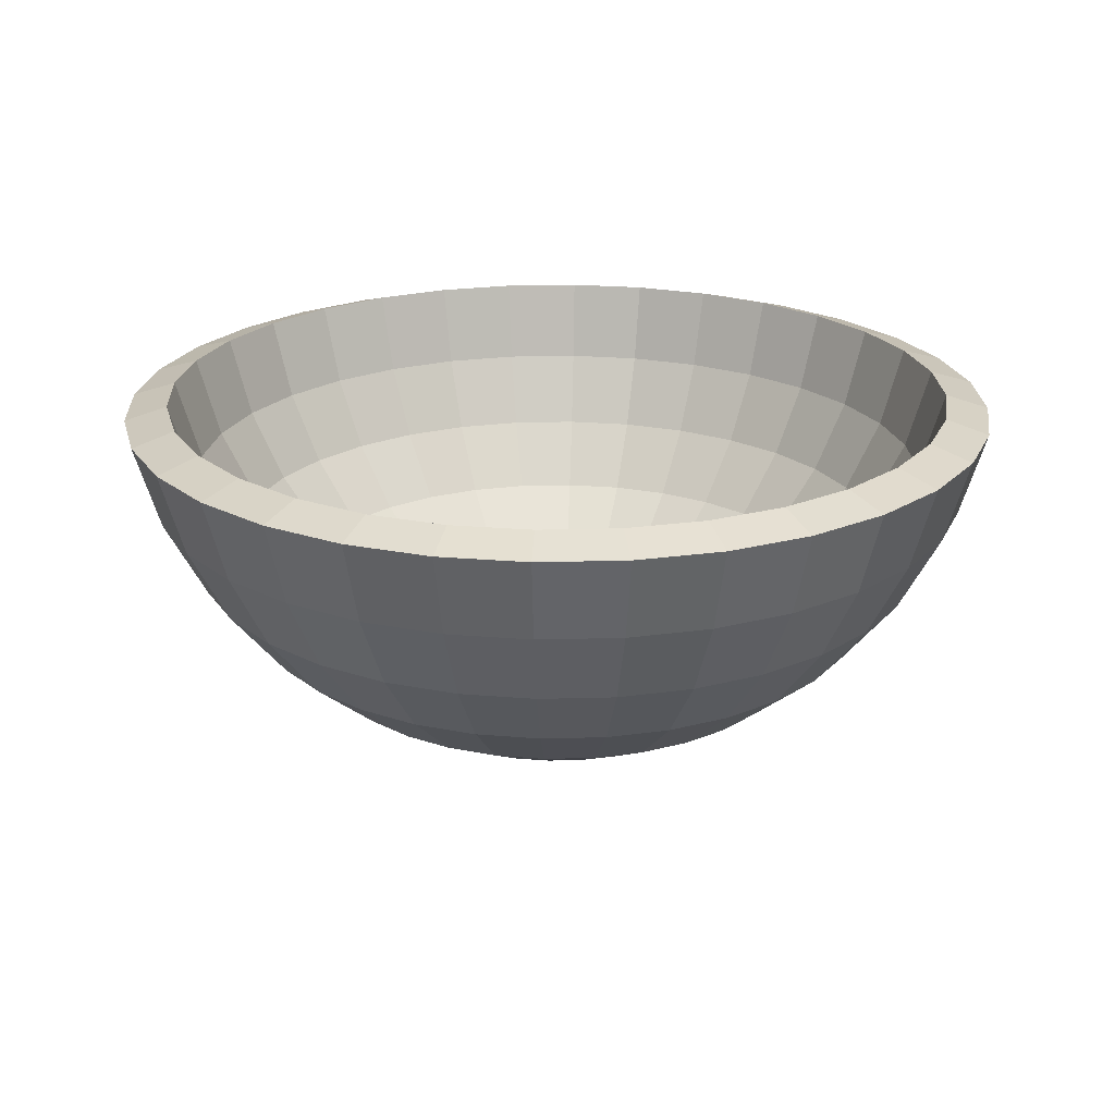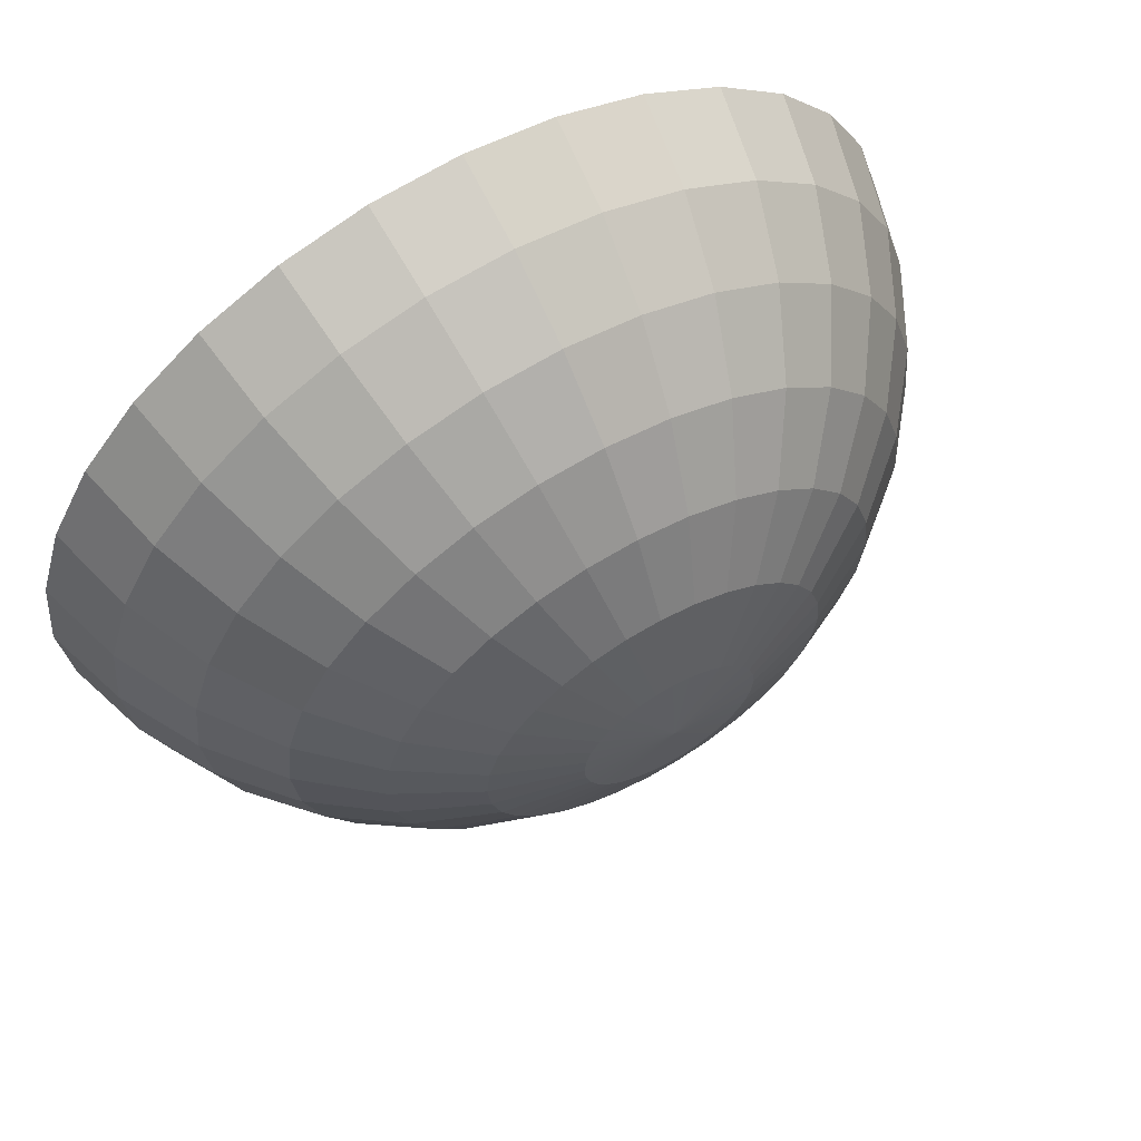
<metadata>
{"format":"obj","ext":"obj","renderer":"f3d","projection":"perspective","resolution":1024,"background":"white","views":[{"elev":22.1,"azim":160.4,"up":"+Y"},{"elev":63.4,"azim":-29.7,"up":"+Z"}]}
</metadata>
<code>
o lab_Sphere.002
v 0.7264 0.9967 1.601
v 0.7412 0.948 1.601
v 0.7652 0.9031 1.601
v 0.7975 0.8637 1.601
v 0.8369 0.8314 1.601
v 0.8818 0.8074 1.601
v 0.9305 0.7926 1.601
v 0.7313 0.9967 1.551
v 0.7458 0.948 1.554
v 0.7694 0.9031 1.559
v 0.801 0.8637 1.565
v 0.8397 0.8314 1.573
v 0.8837 0.8074 1.581
v 0.9315 0.7926 1.591
v 0.7458 0.9967 1.503
v 0.7595 0.948 1.509
v 0.7816 0.9031 1.518
v 0.8115 0.8637 1.531
v 0.8479 0.8314 1.546
v 0.8894 0.8074 1.563
v 0.9344 0.7926 1.581
v 0.7694 0.9967 1.459
v 0.7816 0.948 1.468
v 0.8016 0.9031 1.481
v 0.8285 0.8637 1.499
v 0.8612 0.8314 1.521
v 0.8985 0.8074 1.546
v 0.9391 0.7926 1.573
v 0.801 0.9967 1.421
v 0.8115 0.948 1.431
v 0.8285 0.9031 1.448
v 0.8513 0.8637 1.471
v 0.8792 0.8314 1.499
v 0.9109 0.8074 1.531
v 0.9454 0.7926 1.565
v 0.8397 0.9967 1.389
v 0.8479 0.948 1.401
v 0.8612 0.9031 1.421
v 0.8792 0.8637 1.448
v 0.901 0.8314 1.481
v 0.926 0.8074 1.518
v 0.9531 0.7926 1.559
v 0.8837 0.9967 1.365
v 0.8894 0.948 1.379
v 0.8985 0.9031 1.401
v 0.9109 0.8637 1.431
v 0.926 0.8314 1.468
v 0.9432 0.8074 1.509
v 0.9618 0.7926 1.554
v 0.9315 0.9967 1.351
v 0.9344 0.948 1.365
v 0.9391 0.9031 1.389
v 0.9454 0.8637 1.421
v 0.9531 0.8314 1.459
v 0.9618 0.8074 1.503
v 0.9713 0.7926 1.551
v 0.9812 0.9967 1.346
v 0.9812 0.948 1.361
v 0.9812 0.9031 1.385
v 0.9812 0.8637 1.417
v 0.9812 0.8314 1.457
v 0.9812 0.8074 1.501
v 0.9812 0.7926 1.55
v 1.031 0.9967 1.351
v 1.028 0.948 1.365
v 1.023 0.9031 1.389
v 1.017 0.8637 1.421
v 1.009 0.8314 1.459
v 1.001 0.8074 1.503
v 0.9911 0.7926 1.551
v 1.079 0.9967 1.365
v 1.073 0.948 1.379
v 1.064 0.9031 1.401
v 1.052 0.8637 1.431
v 1.036 0.8314 1.468
v 1.019 0.8074 1.509
v 1.001 0.7926 1.554
v 1.123 0.9967 1.389
v 1.115 0.948 1.401
v 1.101 0.9031 1.421
v 1.083 0.8637 1.448
v 1.061 0.8314 1.481
v 1.036 0.8074 1.518
v 1.009 0.7926 1.559
v 1.161 0.9967 1.421
v 1.151 0.948 1.431
v 1.134 0.9031 1.448
v 1.111 0.8637 1.471
v 1.083 0.8314 1.499
v 1.052 0.8074 1.531
v 1.017 0.7926 1.565
v 1.193 0.9967 1.459
v 1.181 0.948 1.468
v 1.161 0.9031 1.481
v 1.134 0.8637 1.499
v 1.101 0.8314 1.521
v 1.064 0.8074 1.546
v 1.023 0.7926 1.573
v 1.217 0.9967 1.503
v 1.203 0.948 1.509
v 1.181 0.9031 1.518
v 1.151 0.8637 1.531
v 1.115 0.8314 1.546
v 1.073 0.8074 1.563
v 1.028 0.7926 1.581
v 1.231 0.9967 1.551
v 1.217 0.948 1.554
v 1.193 0.9031 1.559
v 1.161 0.8637 1.565
v 1.123 0.8314 1.573
v 1.079 0.8074 1.581
v 1.031 0.7926 1.591
v 1.236 0.9967 1.601
v 1.221 0.948 1.601
v 1.197 0.9031 1.601
v 1.165 0.8637 1.601
v 1.126 0.8314 1.601
v 1.081 0.8074 1.601
v 1.032 0.7926 1.601
v 1.231 0.9967 1.651
v 1.217 0.948 1.648
v 1.193 0.9031 1.643
v 1.161 0.8637 1.637
v 1.123 0.8314 1.629
v 1.079 0.8074 1.62
v 1.031 0.7926 1.611
v 1.217 0.9967 1.698
v 1.203 0.948 1.693
v 1.181 0.9031 1.684
v 1.151 0.8637 1.671
v 1.115 0.8314 1.656
v 1.073 0.8074 1.639
v 1.028 0.7926 1.62
v 1.193 0.9967 1.742
v 1.181 0.948 1.734
v 1.161 0.9031 1.721
v 1.134 0.8637 1.703
v 1.101 0.8314 1.681
v 1.064 0.8074 1.656
v 1.023 0.7926 1.629
v 1.161 0.9967 1.781
v 1.151 0.948 1.771
v 1.134 0.9031 1.754
v 1.111 0.8637 1.731
v 1.083 0.8314 1.703
v 1.052 0.8074 1.671
v 1.017 0.7926 1.637
v 1.123 0.9967 1.813
v 1.115 0.948 1.8
v 1.101 0.9031 1.78
v 1.083 0.8637 1.754
v 1.061 0.8314 1.721
v 1.036 0.8074 1.684
v 1.009 0.7926 1.643
v 0.9812 0.7876 1.601
v 1.079 0.9967 1.836
v 1.073 0.948 1.823
v 1.064 0.9031 1.8
v 1.052 0.8637 1.771
v 1.036 0.8314 1.734
v 1.019 0.8074 1.693
v 1.001 0.7926 1.648
v 1.031 0.9967 1.851
v 1.028 0.948 1.836
v 1.023 0.9031 1.813
v 1.017 0.8637 1.781
v 1.009 0.8314 1.742
v 1.001 0.8074 1.698
v 0.9911 0.7926 1.651
v 0.9812 0.9967 1.856
v 0.9812 0.948 1.841
v 0.9812 0.9031 1.817
v 0.9812 0.8637 1.785
v 0.9812 0.8314 1.745
v 0.9812 0.8074 1.7
v 0.9812 0.7926 1.652
v 0.9315 0.9967 1.851
v 0.9344 0.948 1.836
v 0.9391 0.9031 1.813
v 0.9454 0.8637 1.781
v 0.9531 0.8314 1.742
v 0.9618 0.8074 1.698
v 0.9713 0.7926 1.651
v 0.8837 0.9967 1.836
v 0.8894 0.948 1.823
v 0.8985 0.9031 1.8
v 0.9109 0.8637 1.771
v 0.926 0.8314 1.734
v 0.9432 0.8074 1.693
v 0.9618 0.7926 1.648
v 0.8397 0.9967 1.813
v 0.8479 0.948 1.8
v 0.8612 0.9031 1.78
v 0.8792 0.8637 1.754
v 0.901 0.8314 1.721
v 0.926 0.8074 1.684
v 0.9531 0.7926 1.643
v 0.801 0.9967 1.781
v 0.8115 0.948 1.771
v 0.8285 0.9031 1.754
v 0.8513 0.8637 1.731
v 0.8792 0.8314 1.703
v 0.9109 0.8074 1.671
v 0.9454 0.7926 1.637
v 0.7694 0.9967 1.742
v 0.7816 0.948 1.734
v 0.8016 0.9031 1.721
v 0.8285 0.8637 1.703
v 0.8612 0.8314 1.681
v 0.8985 0.8074 1.656
v 0.9391 0.7926 1.629
v 0.7458 0.9967 1.698
v 0.7595 0.948 1.693
v 0.7816 0.9031 1.684
v 0.8115 0.8637 1.671
v 0.8479 0.8314 1.656
v 0.8894 0.8074 1.639
v 0.9344 0.7926 1.62
v 0.7313 0.9967 1.651
v 0.7458 0.948 1.648
v 0.7694 0.9031 1.643
v 0.801 0.8637 1.637
v 0.8397 0.8314 1.629
v 0.8837 0.8074 1.62
v 0.9315 0.7926 1.611
v 0.7513 1.004 1.601
v 0.7652 0.9579 1.601
v 0.7869 0.9174 1.601
v 0.816 0.882 1.601
v 0.8514 0.8529 1.601
v 0.8919 0.8313 1.601
v 0.9357 0.818 1.601
v 0.7557 1.004 1.556
v 0.7694 0.9579 1.559
v 0.7906 0.9174 1.563
v 0.8191 0.882 1.569
v 0.8539 0.8529 1.576
v 0.8936 0.8313 1.583
v 0.9366 0.818 1.592
v 0.7688 1.004 1.513
v 0.7817 0.9579 1.518
v 0.8017 0.9174 1.526
v 0.8285 0.882 1.538
v 0.8613 0.8529 1.551
v 0.8987 0.8313 1.567
v 0.9392 0.818 1.583
v 0.79 1.004 1.473
v 0.8016 0.9579 1.481
v 0.8196 0.9174 1.493
v 0.8438 0.882 1.509
v 0.8733 0.8529 1.529
v 0.9069 0.8313 1.551
v 0.9434 0.818 1.576
v 0.8186 1.004 1.438
v 0.8285 0.9579 1.448
v 0.8438 0.9174 1.463
v 0.8644 0.882 1.484
v 0.8894 0.8529 1.509
v 0.918 0.8313 1.538
v 0.9491 0.818 1.569
v 0.8535 1.004 1.41
v 0.8612 0.9579 1.421
v 0.8732 0.9174 1.439
v 0.8894 0.882 1.463
v 0.9091 0.8529 1.493
v 0.9316 0.8313 1.527
v 0.956 0.818 1.563
v 0.8932 1.004 1.388
v 0.8986 0.9579 1.401
v 0.9068 0.9174 1.421
v 0.918 0.882 1.448
v 0.9315 0.8529 1.481
v 0.947 0.8313 1.518
v 0.9638 0.818 1.559
v 0.9364 1.004 1.375
v 0.9391 0.9579 1.389
v 0.9433 0.9174 1.41
v 0.949 0.882 1.439
v 0.9559 0.8529 1.474
v 0.9638 0.8313 1.513
v 0.9723 0.818 1.556
v 0.9812 1.004 1.371
v 0.9812 0.9579 1.385
v 0.9812 0.9174 1.406
v 0.9812 0.882 1.436
v 0.9812 0.8529 1.471
v 0.9812 0.8313 1.512
v 0.9812 0.818 1.555
v 1.026 1.004 1.375
v 1.023 0.9579 1.389
v 1.019 0.9174 1.41
v 1.013 0.882 1.439
v 1.007 0.8529 1.474
v 0.9986 0.8313 1.513
v 0.9901 0.818 1.556
v 1.069 1.004 1.388
v 1.064 0.9579 1.401
v 1.056 0.9174 1.421
v 1.044 0.882 1.448
v 1.031 0.8529 1.481
v 1.015 0.8313 1.518
v 0.9986 0.818 1.559
v 1.109 1.004 1.41
v 1.101 0.9579 1.421
v 1.089 0.9174 1.439
v 1.073 0.882 1.463
v 1.053 0.8529 1.493
v 1.031 0.8313 1.527
v 1.006 0.818 1.563
v 1.144 1.004 1.438
v 1.134 0.9579 1.448
v 1.119 0.9174 1.463
v 1.098 0.882 1.484
v 1.073 0.8529 1.509
v 1.044 0.8313 1.538
v 1.013 0.818 1.569
v 1.172 1.004 1.473
v 1.161 0.9579 1.481
v 1.143 0.9174 1.493
v 1.119 0.882 1.509
v 1.089 0.8529 1.529
v 1.055 0.8313 1.551
v 1.019 0.818 1.576
v 1.194 1.004 1.513
v 1.181 0.9579 1.518
v 1.161 0.9174 1.526
v 1.134 0.882 1.538
v 1.101 0.8529 1.551
v 1.064 0.8313 1.567
v 1.023 0.818 1.583
v 1.207 1.004 1.556
v 1.193 0.9579 1.559
v 1.172 0.9174 1.563
v 1.143 0.882 1.569
v 1.109 0.8529 1.576
v 1.069 0.8313 1.583
v 1.026 0.818 1.592
v 1.211 1.004 1.601
v 1.197 0.9579 1.601
v 1.176 0.9174 1.601
v 1.146 0.882 1.601
v 1.111 0.8529 1.601
v 1.071 0.8313 1.601
v 1.027 0.818 1.601
v 1.207 1.004 1.646
v 1.193 0.9579 1.643
v 1.172 0.9174 1.639
v 1.143 0.882 1.633
v 1.109 0.8529 1.626
v 1.069 0.8313 1.618
v 1.026 0.818 1.61
v 1.194 1.004 1.689
v 1.181 0.9579 1.684
v 1.161 0.9174 1.675
v 1.134 0.882 1.664
v 1.101 0.8529 1.651
v 1.064 0.8313 1.635
v 1.023 0.818 1.618
v 1.172 1.004 1.729
v 1.161 0.9579 1.721
v 1.143 0.9174 1.709
v 1.119 0.882 1.693
v 1.089 0.8529 1.673
v 1.055 0.8313 1.65
v 1.019 0.818 1.626
v 1.144 1.004 1.763
v 1.134 0.9579 1.754
v 1.119 0.9174 1.738
v 1.098 0.882 1.718
v 1.073 0.8529 1.693
v 1.044 0.8313 1.664
v 1.013 0.818 1.633
v 1.109 1.004 1.792
v 1.101 0.9579 1.78
v 1.089 0.9174 1.762
v 1.073 0.882 1.738
v 1.053 0.8529 1.709
v 1.031 0.8313 1.675
v 1.006 0.818 1.639
v 0.9812 0.8136 1.601
v 1.069 1.004 1.813
v 1.064 0.9579 1.8
v 1.056 0.9174 1.78
v 1.044 0.882 1.754
v 1.031 0.8529 1.721
v 1.015 0.8313 1.683
v 0.9986 0.818 1.643
v 1.026 1.004 1.826
v 1.023 0.9579 1.813
v 1.019 0.9174 1.791
v 1.013 0.882 1.763
v 1.007 0.8529 1.728
v 0.9986 0.8313 1.688
v 0.9901 0.818 1.645
v 0.9812 1.004 1.831
v 0.9812 0.9579 1.817
v 0.9812 0.9174 1.795
v 0.9812 0.882 1.766
v 0.9812 0.8529 1.731
v 0.9812 0.8313 1.69
v 0.9812 0.818 1.646
v 0.9364 1.004 1.826
v 0.9391 0.9579 1.813
v 0.9433 0.9174 1.791
v 0.949 0.882 1.763
v 0.9559 0.8529 1.728
v 0.9638 0.8313 1.688
v 0.9723 0.818 1.645
v 0.8932 1.004 1.813
v 0.8986 0.9579 1.8
v 0.9068 0.9174 1.78
v 0.918 0.882 1.754
v 0.9315 0.8529 1.721
v 0.947 0.8313 1.683
v 0.9638 0.818 1.643
v 0.8535 1.004 1.792
v 0.8612 0.9579 1.78
v 0.8732 0.9174 1.762
v 0.8894 0.882 1.738
v 0.9091 0.8529 1.709
v 0.9316 0.8313 1.675
v 0.956 0.818 1.639
v 0.8186 1.004 1.763
v 0.8285 0.9579 1.754
v 0.8438 0.9174 1.738
v 0.8644 0.882 1.718
v 0.8894 0.8529 1.693
v 0.918 0.8313 1.664
v 0.9491 0.818 1.633
v 0.79 1.004 1.729
v 0.8016 0.9579 1.721
v 0.8196 0.9174 1.709
v 0.8438 0.882 1.693
v 0.8733 0.8529 1.673
v 0.9069 0.8313 1.65
v 0.9434 0.818 1.626
v 0.7688 1.004 1.689
v 0.7817 0.9579 1.684
v 0.8017 0.9174 1.675
v 0.8285 0.882 1.664
v 0.8613 0.8529 1.651
v 0.8987 0.8313 1.635
v 0.9392 0.818 1.618
v 0.7557 1.004 1.646
v 0.7694 0.9579 1.643
v 0.7906 0.9174 1.639
v 0.8191 0.882 1.633
v 0.8539 0.8529 1.626
v 0.8936 0.8313 1.618
v 0.9366 0.818 1.61
f 2 1 8 9
f 3 2 9 10
f 4 3 10 11
f 5 4 11 12
f 6 5 12 13
f 7 6 13 14
f 13 12 19 20
f 14 13 20 21
f 9 8 15 16
f 10 9 16 17
f 11 10 17 18
f 12 11 18 19
f 17 16 23 24
f 18 17 24 25
f 19 18 25 26
f 20 19 26 27
f 21 20 27 28
f 16 15 22 23
f 28 27 34 35
f 23 22 29 30
f 24 23 30 31
f 25 24 31 32
f 26 25 32 33
f 27 26 33 34
f 32 31 38 39
f 33 32 39 40
f 34 33 40 41
f 35 34 41 42
f 30 29 36 37
f 31 30 37 38
f 37 36 43 44
f 38 37 44 45
f 39 38 45 46
f 40 39 46 47
f 41 40 47 48
f 42 41 48 49
f 46 45 52 53
f 47 46 53 54
f 48 47 54 55
f 49 48 55 56
f 44 43 50 51
f 45 44 51 52
f 51 50 57 58
f 52 51 58 59
f 53 52 59 60
f 54 53 60 61
f 55 54 61 62
f 56 55 62 63
f 61 60 67 68
f 62 61 68 69
f 63 62 69 70
f 58 57 64 65
f 59 58 65 66
f 60 59 66 67
f 65 64 71 72
f 66 65 72 73
f 67 66 73 74
f 68 67 74 75
f 69 68 75 76
f 70 69 76 77
f 75 74 81 82
f 76 75 82 83
f 77 76 83 84
f 72 71 78 79
f 73 72 79 80
f 74 73 80 81
f 79 78 85 86
f 80 79 86 87
f 81 80 87 88
f 82 81 88 89
f 83 82 89 90
f 84 83 90 91
f 90 89 96 97
f 91 90 97 98
f 86 85 92 93
f 87 86 93 94
f 88 87 94 95
f 89 88 95 96
f 94 93 100 101
f 95 94 101 102
f 96 95 102 103
f 97 96 103 104
f 98 97 104 105
f 93 92 99 100
f 105 104 111 112
f 100 99 106 107
f 101 100 107 108
f 102 101 108 109
f 103 102 109 110
f 104 103 110 111
f 108 107 114 115
f 109 108 115 116
f 110 109 116 117
f 111 110 117 118
f 112 111 118 119
f 107 106 113 114
f 119 118 125 126
f 114 113 120 121
f 115 114 121 122
f 116 115 122 123
f 117 116 123 124
f 118 117 124 125
f 123 122 129 130
f 124 123 130 131
f 125 124 131 132
f 126 125 132 133
f 121 120 127 128
f 122 121 128 129
f 128 127 134 135
f 129 128 135 136
f 130 129 136 137
f 131 130 137 138
f 132 131 138 139
f 133 132 139 140
f 137 136 143 144
f 138 137 144 145
f 139 138 145 146
f 140 139 146 147
f 135 134 141 142
f 136 135 142 143
f 142 141 148 149
f 143 142 149 150
f 144 143 150 151
f 145 144 151 152
f 146 145 152 153
f 147 146 153 154
f 152 151 159 160
f 153 152 160 161
f 154 153 161 162
f 149 148 156 157
f 150 149 157 158
f 151 150 158 159
f 157 156 163 164
f 158 157 164 165
f 159 158 165 166
f 160 159 166 167
f 161 160 167 168
f 162 161 168 169
f 168 167 174 175
f 169 168 175 176
f 164 163 170 171
f 165 164 171 172
f 166 165 172 173
f 167 166 173 174
f 171 170 177 178
f 172 171 178 179
f 173 172 179 180
f 174 173 180 181
f 175 174 181 182
f 176 175 182 183
f 182 181 188 189
f 183 182 189 190
f 178 177 184 185
f 179 178 185 186
f 180 179 186 187
f 181 180 187 188
f 186 185 192 193
f 187 186 193 194
f 188 187 194 195
f 189 188 195 196
f 190 189 196 197
f 185 184 191 192
f 197 196 203 204
f 192 191 198 199
f 193 192 199 200
f 194 193 200 201
f 195 194 201 202
f 196 195 202 203
f 200 199 206 207
f 201 200 207 208
f 202 201 208 209
f 203 202 209 210
f 204 203 210 211
f 199 198 205 206
f 211 210 217 218
f 206 205 212 213
f 207 206 213 214
f 208 207 214 215
f 209 208 215 216
f 210 209 216 217
f 215 214 221 222
f 216 215 222 223
f 217 216 223 224
f 218 217 224 225
f 213 212 219 220
f 214 213 220 221
f 155 7 14
f 155 14 21
f 155 21 28
f 155 28 35
f 155 35 42
f 155 42 49
f 155 49 56
f 155 56 63
f 155 63 70
f 155 70 77
f 155 77 84
f 155 84 91
f 155 91 98
f 155 98 105
f 155 105 112
f 155 112 119
f 155 119 126
f 155 126 133
f 155 133 140
f 155 140 147
f 155 147 154
f 155 154 162
f 155 162 169
f 155 169 176
f 155 176 183
f 155 183 190
f 155 190 197
f 155 197 204
f 155 204 211
f 155 211 218
f 155 218 225
f 155 225 7
f 220 219 1 2
f 221 220 2 3
f 222 221 3 4
f 223 222 4 5
f 224 223 5 6
f 225 224 6 7
f 227 234 233 226
f 228 235 234 227
f 229 236 235 228
f 230 237 236 229
f 231 238 237 230
f 232 239 238 231
f 238 245 244 237
f 239 246 245 238
f 234 241 240 233
f 235 242 241 234
f 236 243 242 235
f 237 244 243 236
f 242 249 248 241
f 243 250 249 242
f 244 251 250 243
f 245 252 251 244
f 246 253 252 245
f 241 248 247 240
f 253 260 259 252
f 248 255 254 247
f 249 256 255 248
f 250 257 256 249
f 251 258 257 250
f 252 259 258 251
f 257 264 263 256
f 258 265 264 257
f 259 266 265 258
f 260 267 266 259
f 255 262 261 254
f 256 263 262 255
f 262 269 268 261
f 263 270 269 262
f 264 271 270 263
f 265 272 271 264
f 266 273 272 265
f 267 274 273 266
f 271 278 277 270
f 272 279 278 271
f 273 280 279 272
f 274 281 280 273
f 269 276 275 268
f 270 277 276 269
f 276 283 282 275
f 277 284 283 276
f 278 285 284 277
f 279 286 285 278
f 280 287 286 279
f 281 288 287 280
f 286 293 292 285
f 287 294 293 286
f 288 295 294 287
f 283 290 289 282
f 284 291 290 283
f 285 292 291 284
f 290 297 296 289
f 291 298 297 290
f 292 299 298 291
f 293 300 299 292
f 294 301 300 293
f 295 302 301 294
f 300 307 306 299
f 301 308 307 300
f 302 309 308 301
f 297 304 303 296
f 298 305 304 297
f 299 306 305 298
f 304 311 310 303
f 305 312 311 304
f 306 313 312 305
f 307 314 313 306
f 308 315 314 307
f 309 316 315 308
f 315 322 321 314
f 316 323 322 315
f 311 318 317 310
f 312 319 318 311
f 313 320 319 312
f 314 321 320 313
f 319 326 325 318
f 320 327 326 319
f 321 328 327 320
f 322 329 328 321
f 323 330 329 322
f 318 325 324 317
f 330 337 336 329
f 325 332 331 324
f 326 333 332 325
f 327 334 333 326
f 328 335 334 327
f 329 336 335 328
f 333 340 339 332
f 334 341 340 333
f 335 342 341 334
f 336 343 342 335
f 337 344 343 336
f 332 339 338 331
f 344 351 350 343
f 339 346 345 338
f 340 347 346 339
f 341 348 347 340
f 342 349 348 341
f 343 350 349 342
f 348 355 354 347
f 349 356 355 348
f 350 357 356 349
f 351 358 357 350
f 346 353 352 345
f 347 354 353 346
f 353 360 359 352
f 354 361 360 353
f 355 362 361 354
f 356 363 362 355
f 357 364 363 356
f 358 365 364 357
f 362 369 368 361
f 363 370 369 362
f 364 371 370 363
f 365 372 371 364
f 360 367 366 359
f 361 368 367 360
f 367 374 373 366
f 368 375 374 367
f 369 376 375 368
f 370 377 376 369
f 371 378 377 370
f 372 379 378 371
f 377 385 384 376
f 378 386 385 377
f 379 387 386 378
f 374 382 381 373
f 375 383 382 374
f 376 384 383 375
f 382 389 388 381
f 383 390 389 382
f 384 391 390 383
f 385 392 391 384
f 386 393 392 385
f 387 394 393 386
f 393 400 399 392
f 394 401 400 393
f 389 396 395 388
f 390 397 396 389
f 391 398 397 390
f 392 399 398 391
f 396 403 402 395
f 397 404 403 396
f 398 405 404 397
f 399 406 405 398
f 400 407 406 399
f 401 408 407 400
f 407 414 413 406
f 408 415 414 407
f 403 410 409 402
f 404 411 410 403
f 405 412 411 404
f 406 413 412 405
f 411 418 417 410
f 412 419 418 411
f 413 420 419 412
f 414 421 420 413
f 415 422 421 414
f 410 417 416 409
f 422 429 428 421
f 417 424 423 416
f 418 425 424 417
f 419 426 425 418
f 420 427 426 419
f 421 428 427 420
f 425 432 431 424
f 426 433 432 425
f 427 434 433 426
f 428 435 434 427
f 429 436 435 428
f 424 431 430 423
f 436 443 442 435
f 431 438 437 430
f 432 439 438 431
f 433 440 439 432
f 434 441 440 433
f 435 442 441 434
f 440 447 446 439
f 441 448 447 440
f 442 449 448 441
f 443 450 449 442
f 438 445 444 437
f 439 446 445 438
f 380 239 232
f 380 246 239
f 380 253 246
f 380 260 253
f 380 267 260
f 380 274 267
f 380 281 274
f 380 288 281
f 380 295 288
f 380 302 295
f 380 309 302
f 380 316 309
f 380 323 316
f 380 330 323
f 380 337 330
f 380 344 337
f 380 351 344
f 380 358 351
f 380 365 358
f 380 372 365
f 380 379 372
f 380 387 379
f 380 394 387
f 380 401 394
f 380 408 401
f 380 415 408
f 380 422 415
f 380 429 422
f 380 436 429
f 380 443 436
f 380 450 443
f 380 232 450
f 445 227 226 444
f 446 228 227 445
f 447 229 228 446
f 448 230 229 447
f 449 231 230 448
f 450 232 231 449
f 8 1 226 233
f 15 8 233 240
f 22 15 240 247
f 29 22 247 254
f 36 29 254 261
f 43 36 261 268
f 50 43 268 275
f 57 50 275 282
f 64 57 282 289
f 71 64 289 296
f 78 71 296 303
f 85 78 303 310
f 92 85 310 317
f 99 92 317 324
f 106 99 324 331
f 113 106 331 338
f 120 113 338 345
f 127 120 345 352
f 134 127 352 359
f 141 134 359 366
f 148 141 366 373
f 156 148 373 381
f 163 156 381 388
f 170 163 388 395
f 177 170 395 402
f 184 177 402 409
f 191 184 409 416
f 198 191 416 423
f 205 198 423 430
f 212 205 430 437
f 219 212 437 444
f 1 219 444 226

</code>
